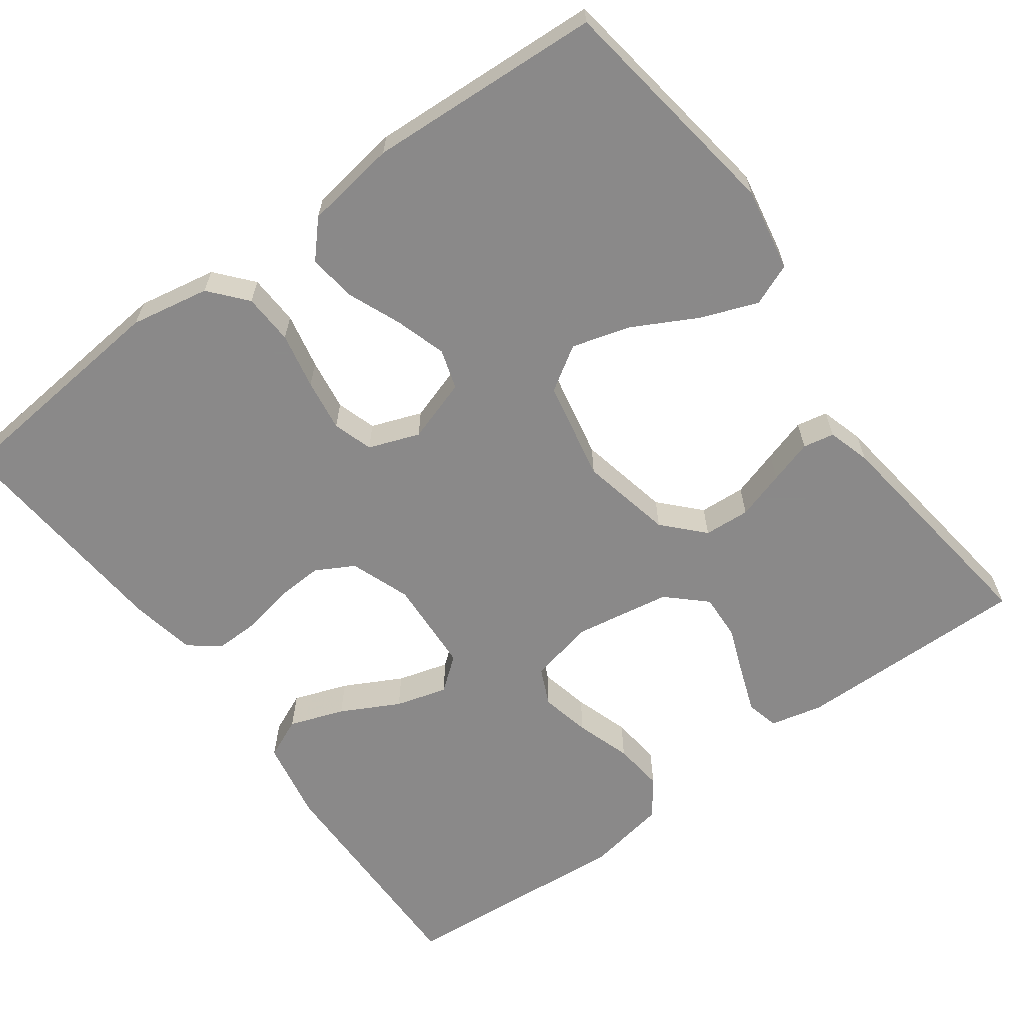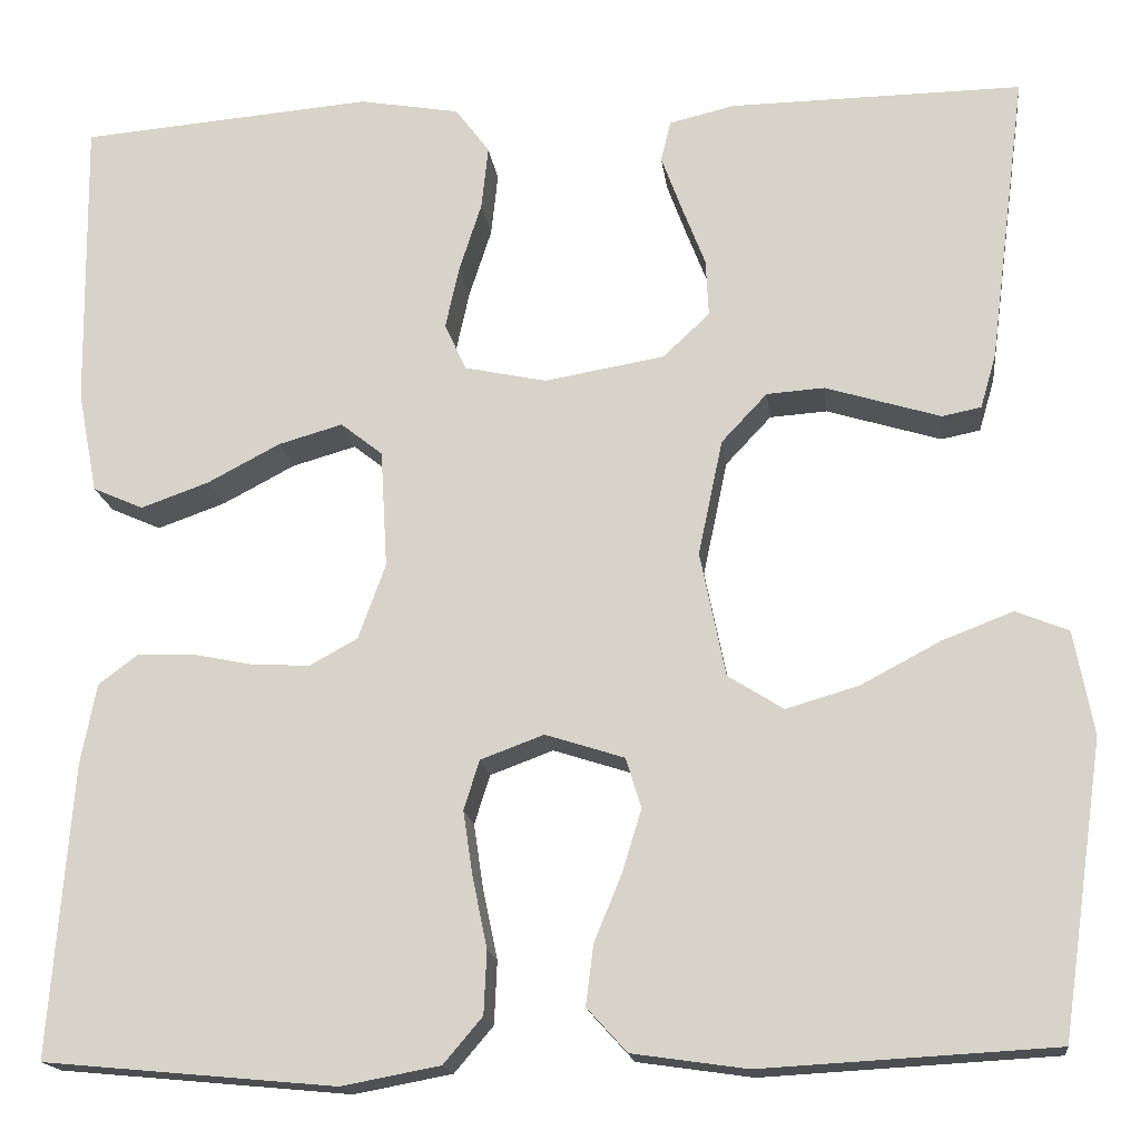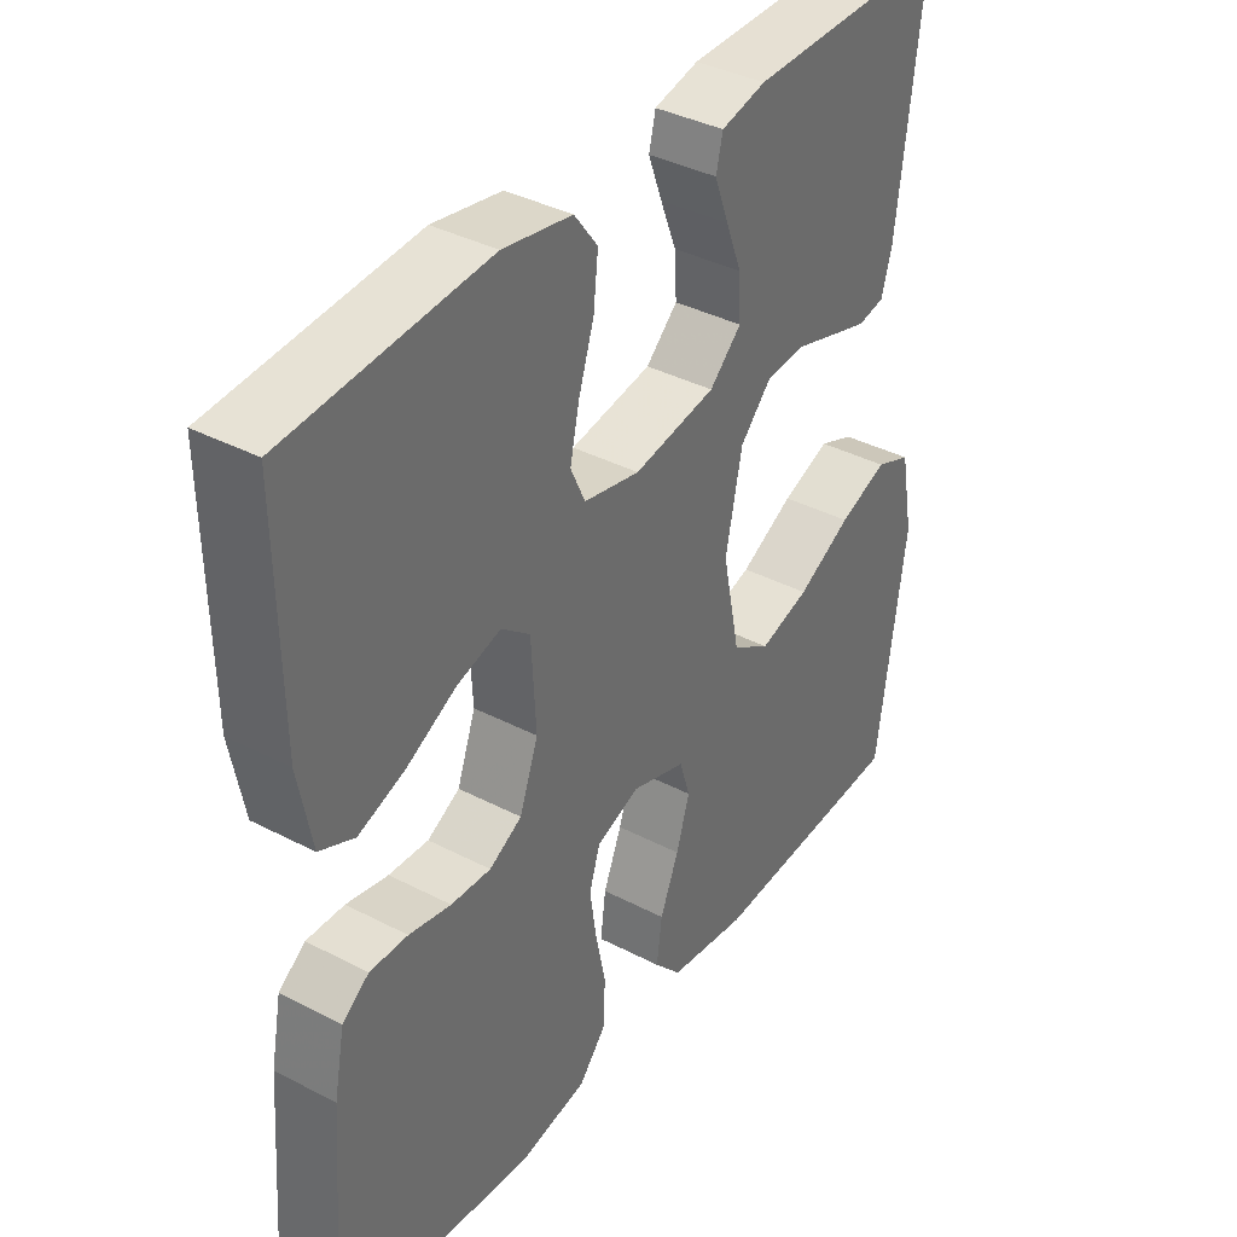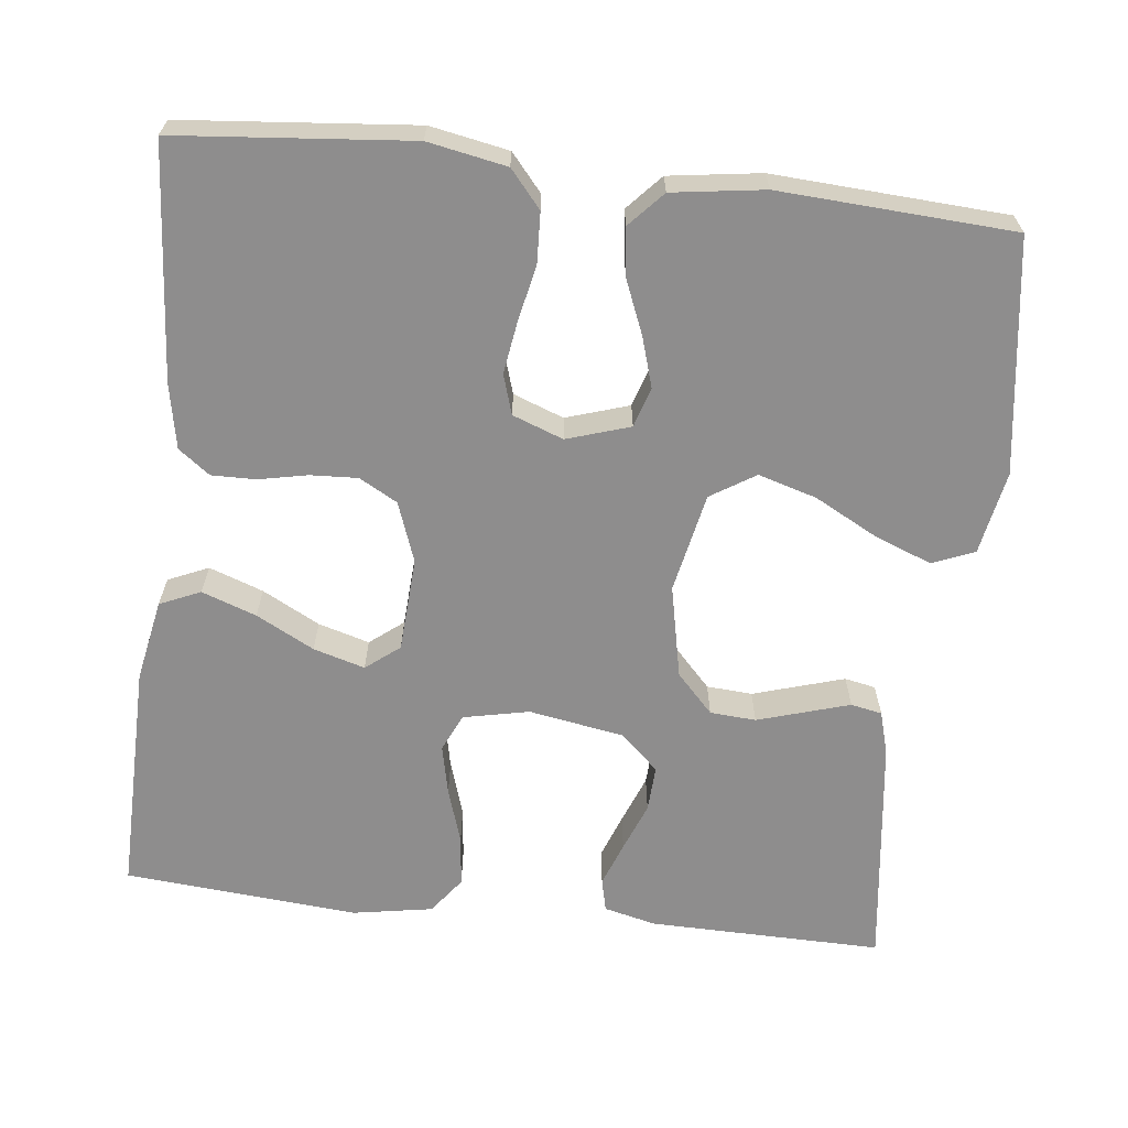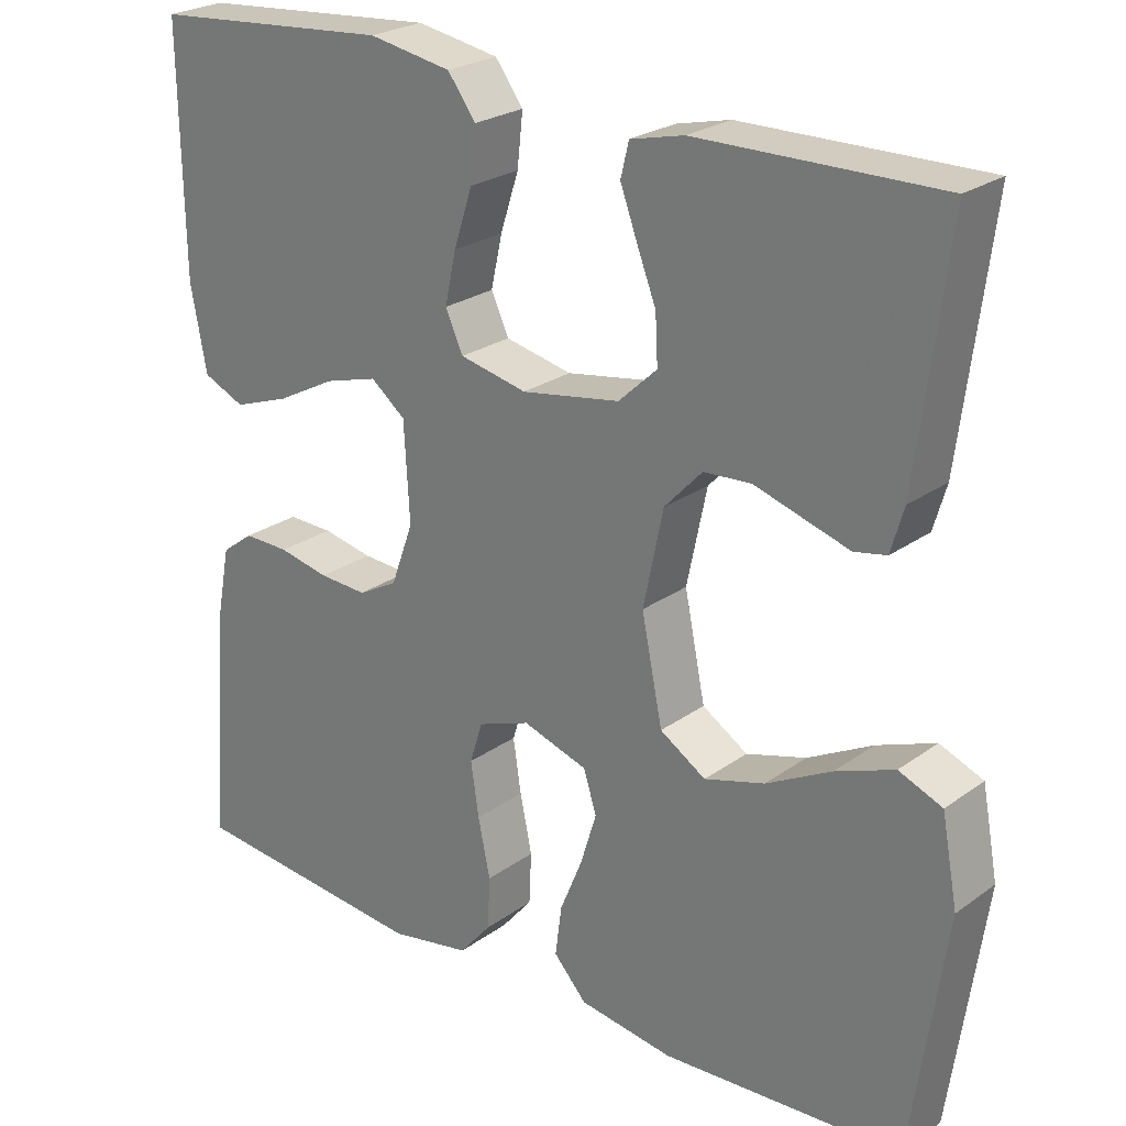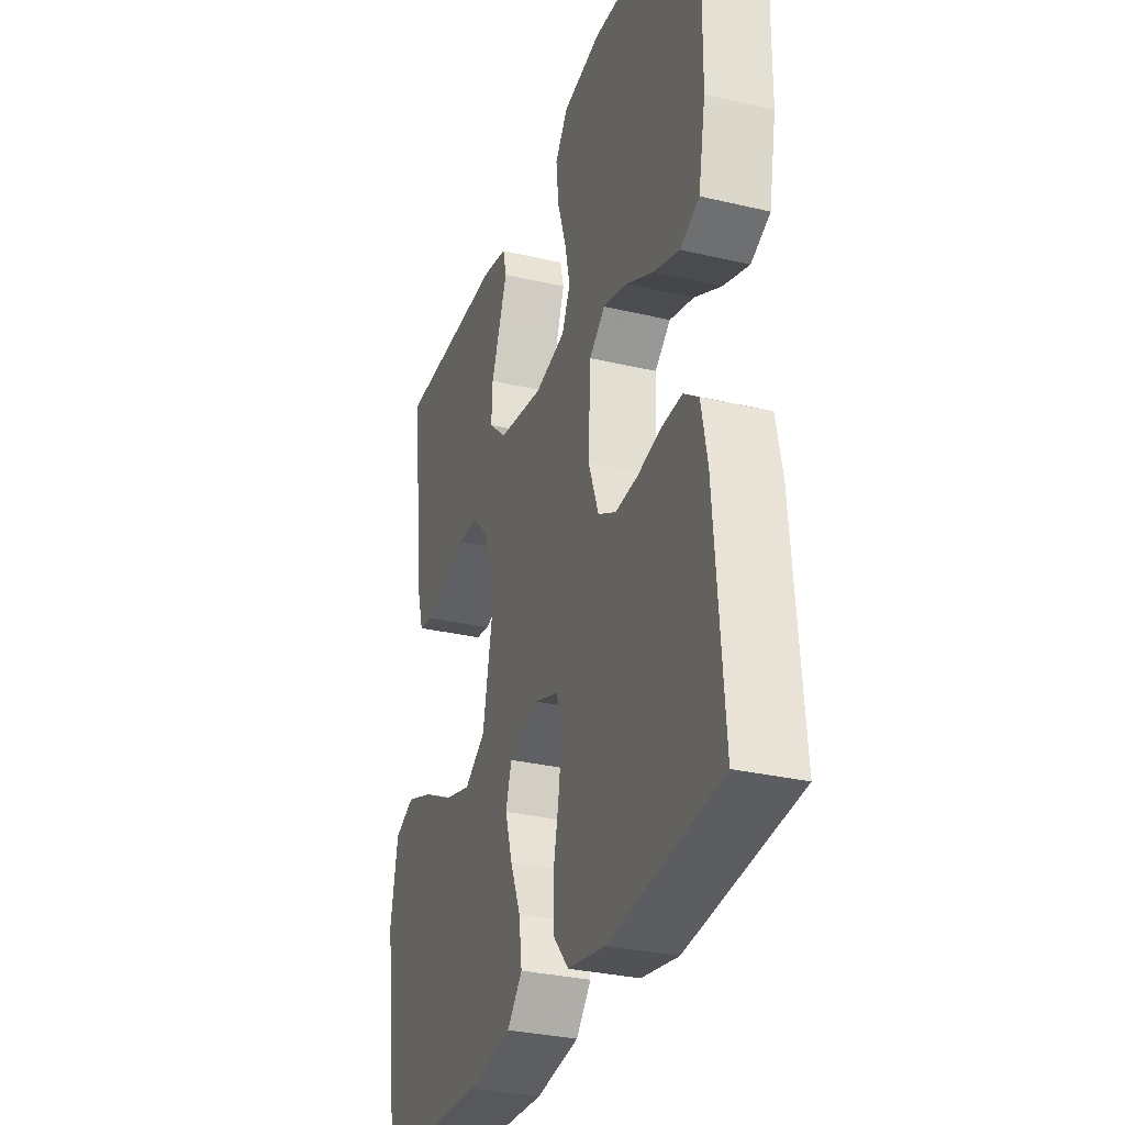
<metadata>
{"format":"obj","ext":"obj","renderer":"f3d","projection":"perspective","resolution":1024,"background":"white","views":[{"elev":-63.3,"azim":-143.7,"up":"+Y"},{"elev":-16.9,"azim":-173.1,"up":"+Z"},{"elev":37.9,"azim":123.6,"up":"+Z"},{"elev":-64.7,"azim":173.4,"up":"+Y"},{"elev":24.6,"azim":-139.3,"up":"+Z"},{"elev":-31.3,"azim":71.5,"up":"+Z"}]}
</metadata>
<code>
v 0.5 0.07 -0.5
v 0.2 0.07 -0.528
v 0.099 0.07 -0.509
v 0.059 0.07 -0.462
v 0.056 0.07 -0.397
v 0.071 0.07 -0.325
v 0.081 0.07 -0.258
v 0.065 0.07 -0.207
v 0 0.07 -0.183
v -0.081 0.07 -0.209
v -0.097 0.07 -0.26
v -0.077 0.07 -0.325
v -0.049 0.07 -0.393
v -0.041 0.07 -0.455
v -0.082 0.07 -0.5
v -0.2 0.07 -0.517
v -0.5 0.07 -0.5
v -0.543 0.07 -0.2
v -0.523 0.07 -0.093
v -0.469 0.07 -0.071
v -0.396 0.07 -0.099
v -0.315 0.07 -0.142
v -0.24 0.07 -0.164
v -0.183 0.07 -0.128
v -0.157 0.07 0
v -0.182 0.07 0.119
v -0.229 0.07 0.169
v -0.288 0.07 0.173
v -0.35 0.07 0.154
v -0.406 0.07 0.137
v -0.446 0.07 0.145
v -0.462 0.07 0.2
v -0.5 0.07 0.5
v -0.2 0.07 0.496
v -0.133 0.07 0.48
v -0.123 0.07 0.438
v -0.144 0.07 0.381
v -0.168 0.07 0.319
v -0.171 0.07 0.26
v -0.123 0.07 0.215
v 0 0.07 0.194
v 0.084 0.07 0.212
v 0.106 0.07 0.26
v 0.092 0.07 0.324
v 0.069 0.07 0.395
v 0.062 0.07 0.46
v 0.097 0.07 0.507
v 0.2 0.07 0.525
v 0.5 0.07 0.5
v 0.496 0.07 0.2
v 0.476 0.07 0.095
v 0.424 0.07 0.072
v 0.354 0.07 0.097
v 0.28 0.07 0.136
v 0.214 0.07 0.155
v 0.171 0.07 0.121
v 0.164 0.07 0
v 0.192 0.07 -0.077
v 0.241 0.07 -0.104
v 0.301 0.07 -0.101
v 0.364 0.07 -0.088
v 0.421 0.07 -0.087
v 0.461 0.07 -0.117
v 0.477 0.07 -0.2
v 0.5 0 -0.5
v 0.2 0 -0.528
v 0.099 0 -0.509
v 0.059 0 -0.462
v 0.056 0 -0.397
v 0.071 0 -0.325
v 0.081 0 -0.258
v 0.065 0 -0.207
v 0 0 -0.183
v -0.081 0 -0.209
v -0.097 0 -0.26
v -0.077 0 -0.325
v -0.049 0 -0.393
v -0.041 0 -0.455
v -0.082 0 -0.5
v -0.2 0 -0.517
v -0.5 0 -0.5
v -0.543 0 -0.2
v -0.523 0 -0.093
v -0.469 0 -0.071
v -0.396 0 -0.099
v -0.315 0 -0.142
v -0.24 0 -0.164
v -0.183 0 -0.128
v -0.157 0 0
v -0.182 0 0.119
v -0.229 0 0.169
v -0.288 0 0.173
v -0.35 0 0.154
v -0.406 0 0.137
v -0.446 0 0.145
v -0.462 0 0.2
v -0.5 0 0.5
v -0.2 0 0.496
v -0.133 0 0.48
v -0.123 0 0.438
v -0.144 0 0.381
v -0.168 0 0.319
v -0.171 0 0.26
v -0.123 0 0.215
v 0 0 0.194
v 0.084 0 0.212
v 0.106 0 0.26
v 0.092 0 0.324
v 0.069 0 0.395
v 0.062 0 0.46
v 0.097 0 0.507
v 0.2 0 0.525
v 0.5 0 0.5
v 0.496 0 0.2
v 0.476 0 0.095
v 0.424 0 0.072
v 0.354 0 0.097
v 0.28 0 0.136
v 0.214 0 0.155
v 0.171 0 0.121
v 0.164 0 0
v 0.192 0 -0.077
v 0.241 0 -0.104
v 0.301 0 -0.101
v 0.364 0 -0.088
v 0.421 0 -0.087
v 0.461 0 -0.117
v 0.477 0 -0.2
f 60 61 62 63
f 59 60 63 64
f 51 52 53 54
f 51 54 55
f 50 51 55
f 49 50 55
f 48 49 55 56
f 44 45 46 47
f 43 44 47 48
f 35 36 37 38
f 33 34 35 38
f 33 38 39
f 32 33 39 40
f 28 29 30 31
f 28 31 32 40
f 19 20 21 22
f 19 22 23
f 18 19 23
f 17 18 23
f 16 17 23 24
f 12 13 14 15
f 11 12 15 16
f 10 11 16 24
f 3 4 5 6
f 3 6 7
f 2 3 7
f 59 64 1 2
f 58 59 2 7
f 57 58 7 8
f 56 57 8 9
f 43 48 56 9
f 42 43 9 10
f 41 42 10 24
f 27 28 40 41
f 26 27 41
f 25 26 41
f 24 25 41
f 127 126 125 124
f 128 127 124 123
f 118 117 116 115
f 119 118 115
f 119 115 114
f 119 114 113
f 120 119 113 112
f 111 110 109 108
f 112 111 108 107
f 102 101 100 99
f 102 99 98 97
f 103 102 97
f 104 103 97 96
f 95 94 93 92
f 104 96 95 92
f 86 85 84 83
f 87 86 83
f 87 83 82
f 87 82 81
f 88 87 81 80
f 79 78 77 76
f 80 79 76 75
f 88 80 75 74
f 70 69 68 67
f 71 70 67
f 71 67 66
f 66 65 128 123
f 71 66 123 122
f 72 71 122 121
f 73 72 121 120
f 73 120 112 107
f 74 73 107 106
f 88 74 106 105
f 105 104 92 91
f 105 91 90
f 105 90 89
f 105 89 88
f 1 65 66 2
f 2 66 67 3
f 3 67 68 4
f 4 68 69 5
f 5 69 70 6
f 6 70 71 7
f 7 71 72 8
f 8 72 73 9
f 9 73 74 10
f 10 74 75 11
f 11 75 76 12
f 12 76 77 13
f 13 77 78 14
f 14 78 79 15
f 15 79 80 16
f 16 80 81 17
f 17 81 82 18
f 18 82 83 19
f 19 83 84 20
f 20 84 85 21
f 21 85 86 22
f 22 86 87 23
f 23 87 88 24
f 24 88 89 25
f 25 89 90 26
f 26 90 91 27
f 27 91 92 28
f 28 92 93 29
f 29 93 94 30
f 30 94 95 31
f 31 95 96 32
f 32 96 97 33
f 33 97 98 34
f 34 98 99 35
f 35 99 100 36
f 36 100 101 37
f 37 101 102 38
f 38 102 103 39
f 39 103 104 40
f 40 104 105 41
f 41 105 106 42
f 42 106 107 43
f 43 107 108 44
f 44 108 109 45
f 45 109 110 46
f 46 110 111 47
f 47 111 112 48
f 48 112 113 49
f 49 113 114 50
f 50 114 115 51
f 51 115 116 52
f 52 116 117 53
f 53 117 118 54
f 54 118 119 55
f 55 119 120 56
f 56 120 121 57
f 57 121 122 58
f 58 122 123 59
f 59 123 124 60
f 60 124 125 61
f 61 125 126 62
f 62 126 127 63
f 63 127 128 64
f 64 128 65 1

</code>
